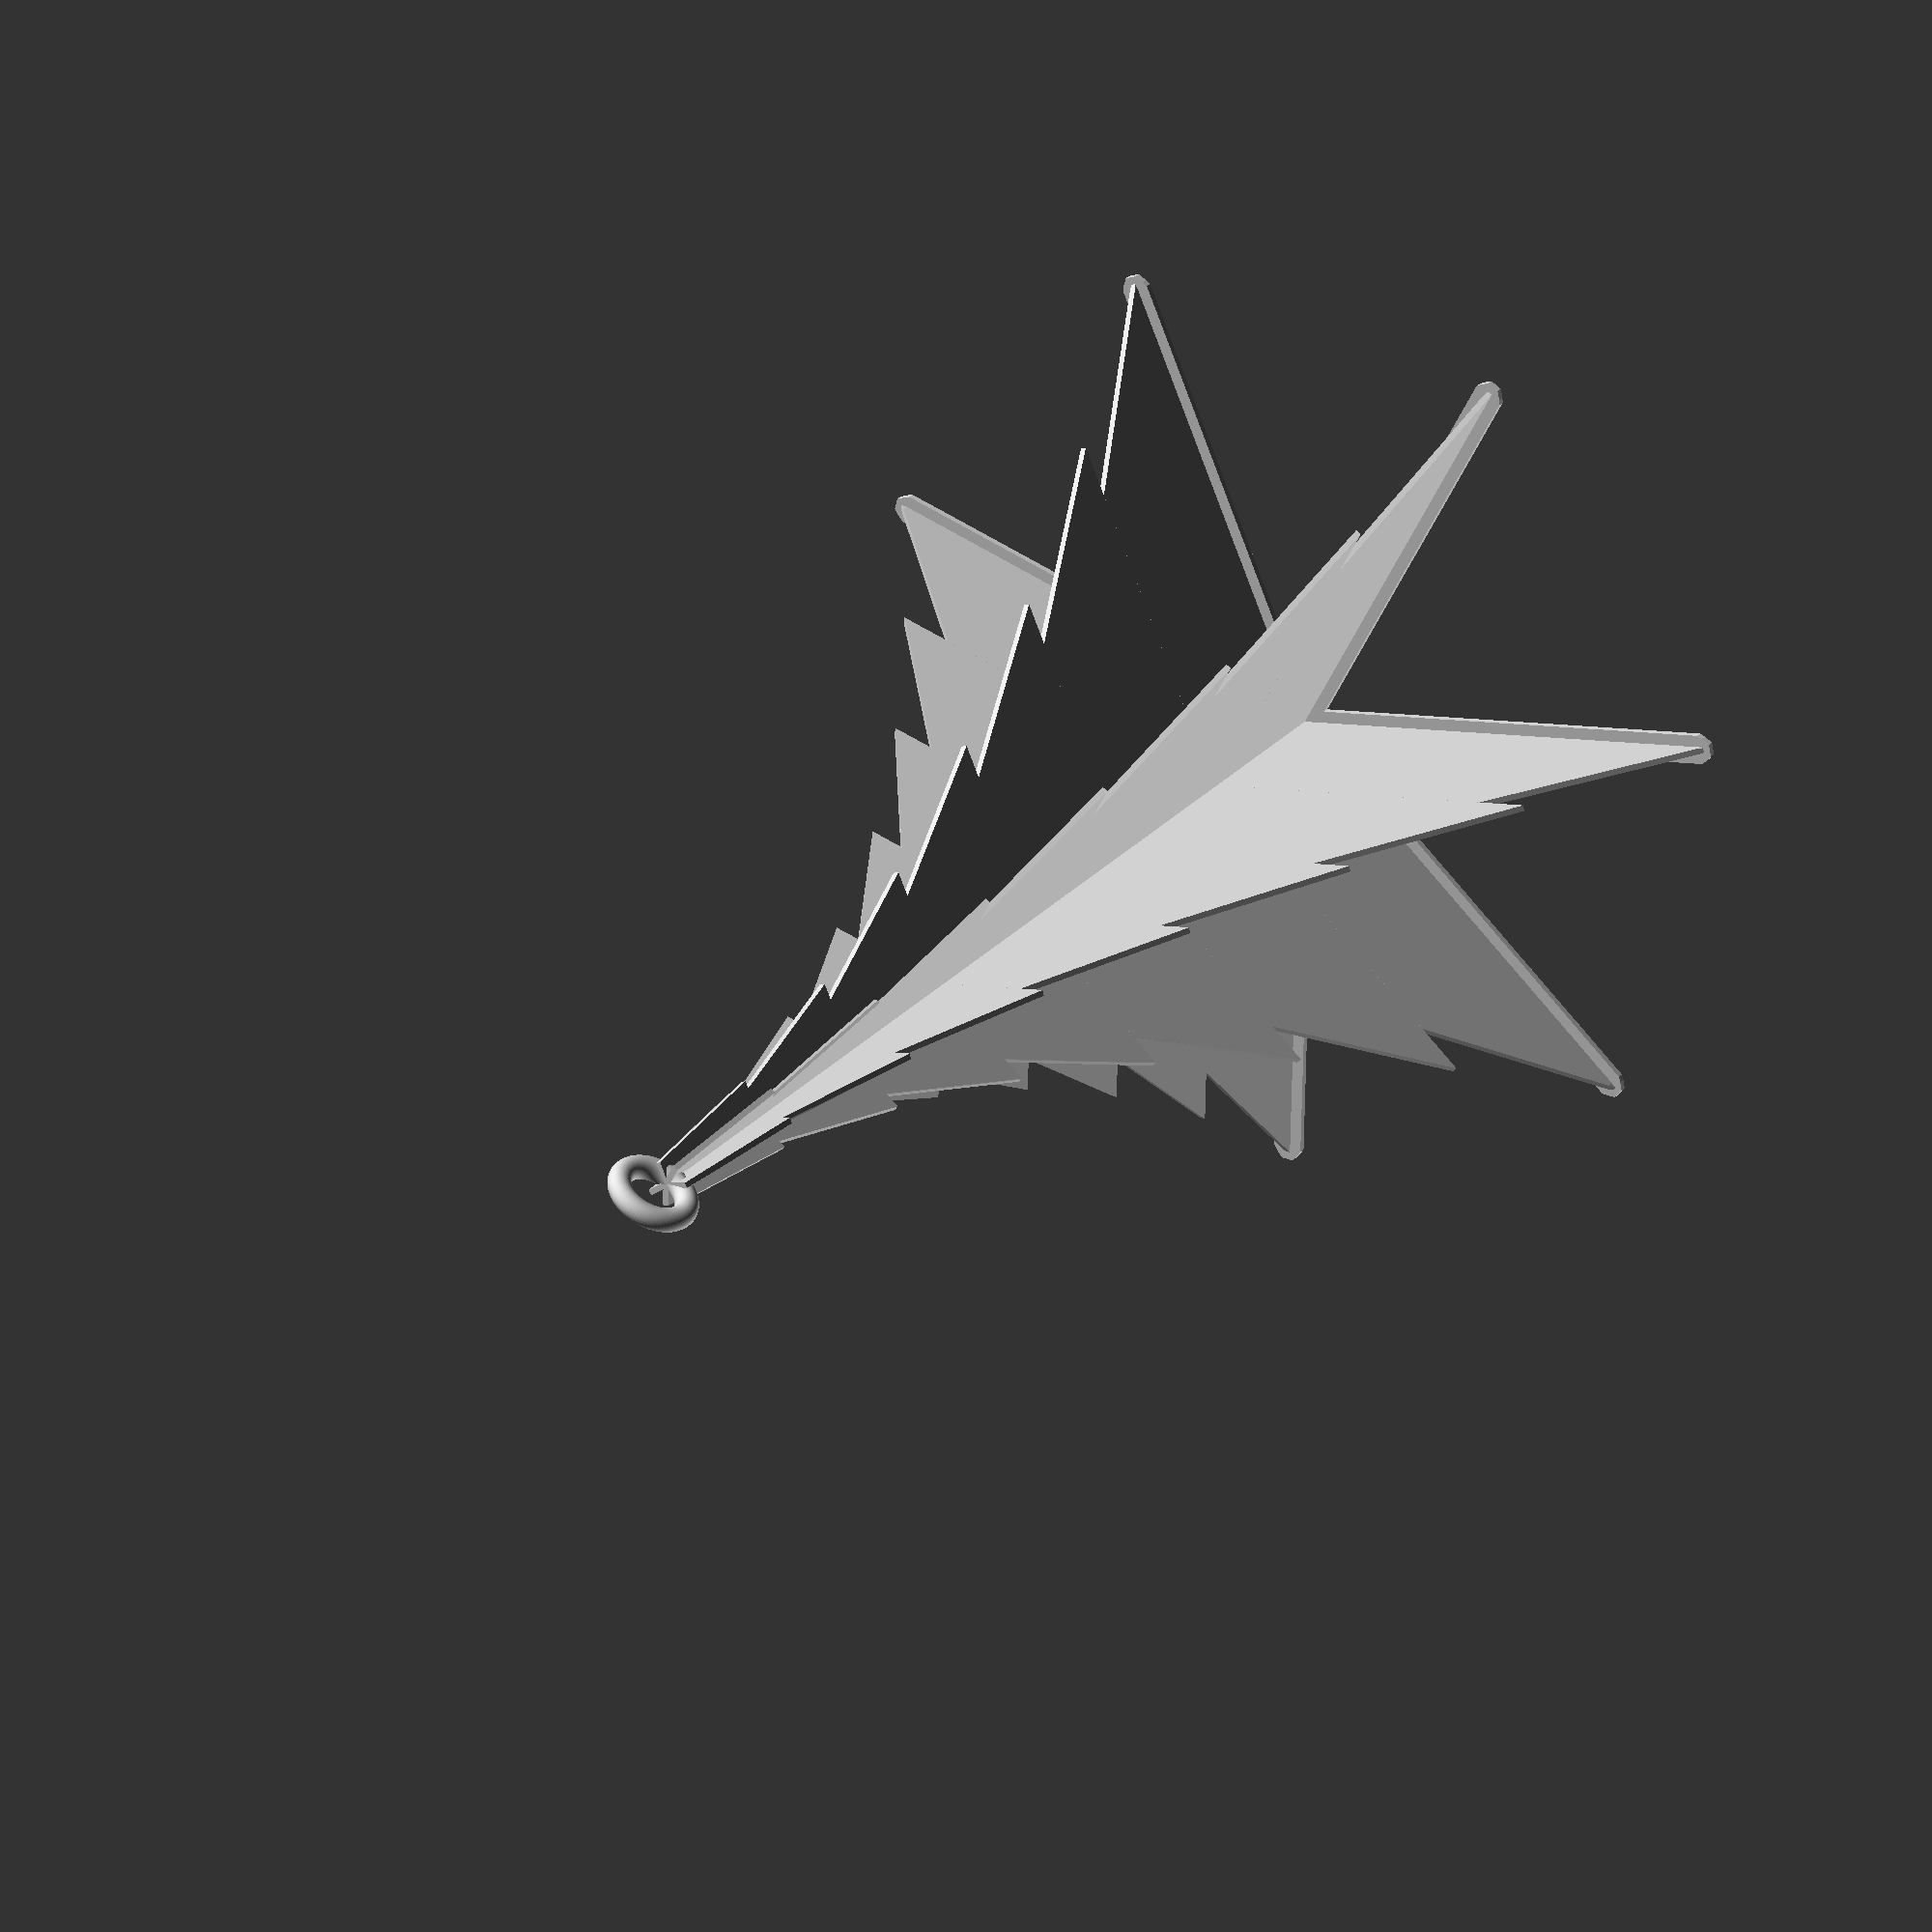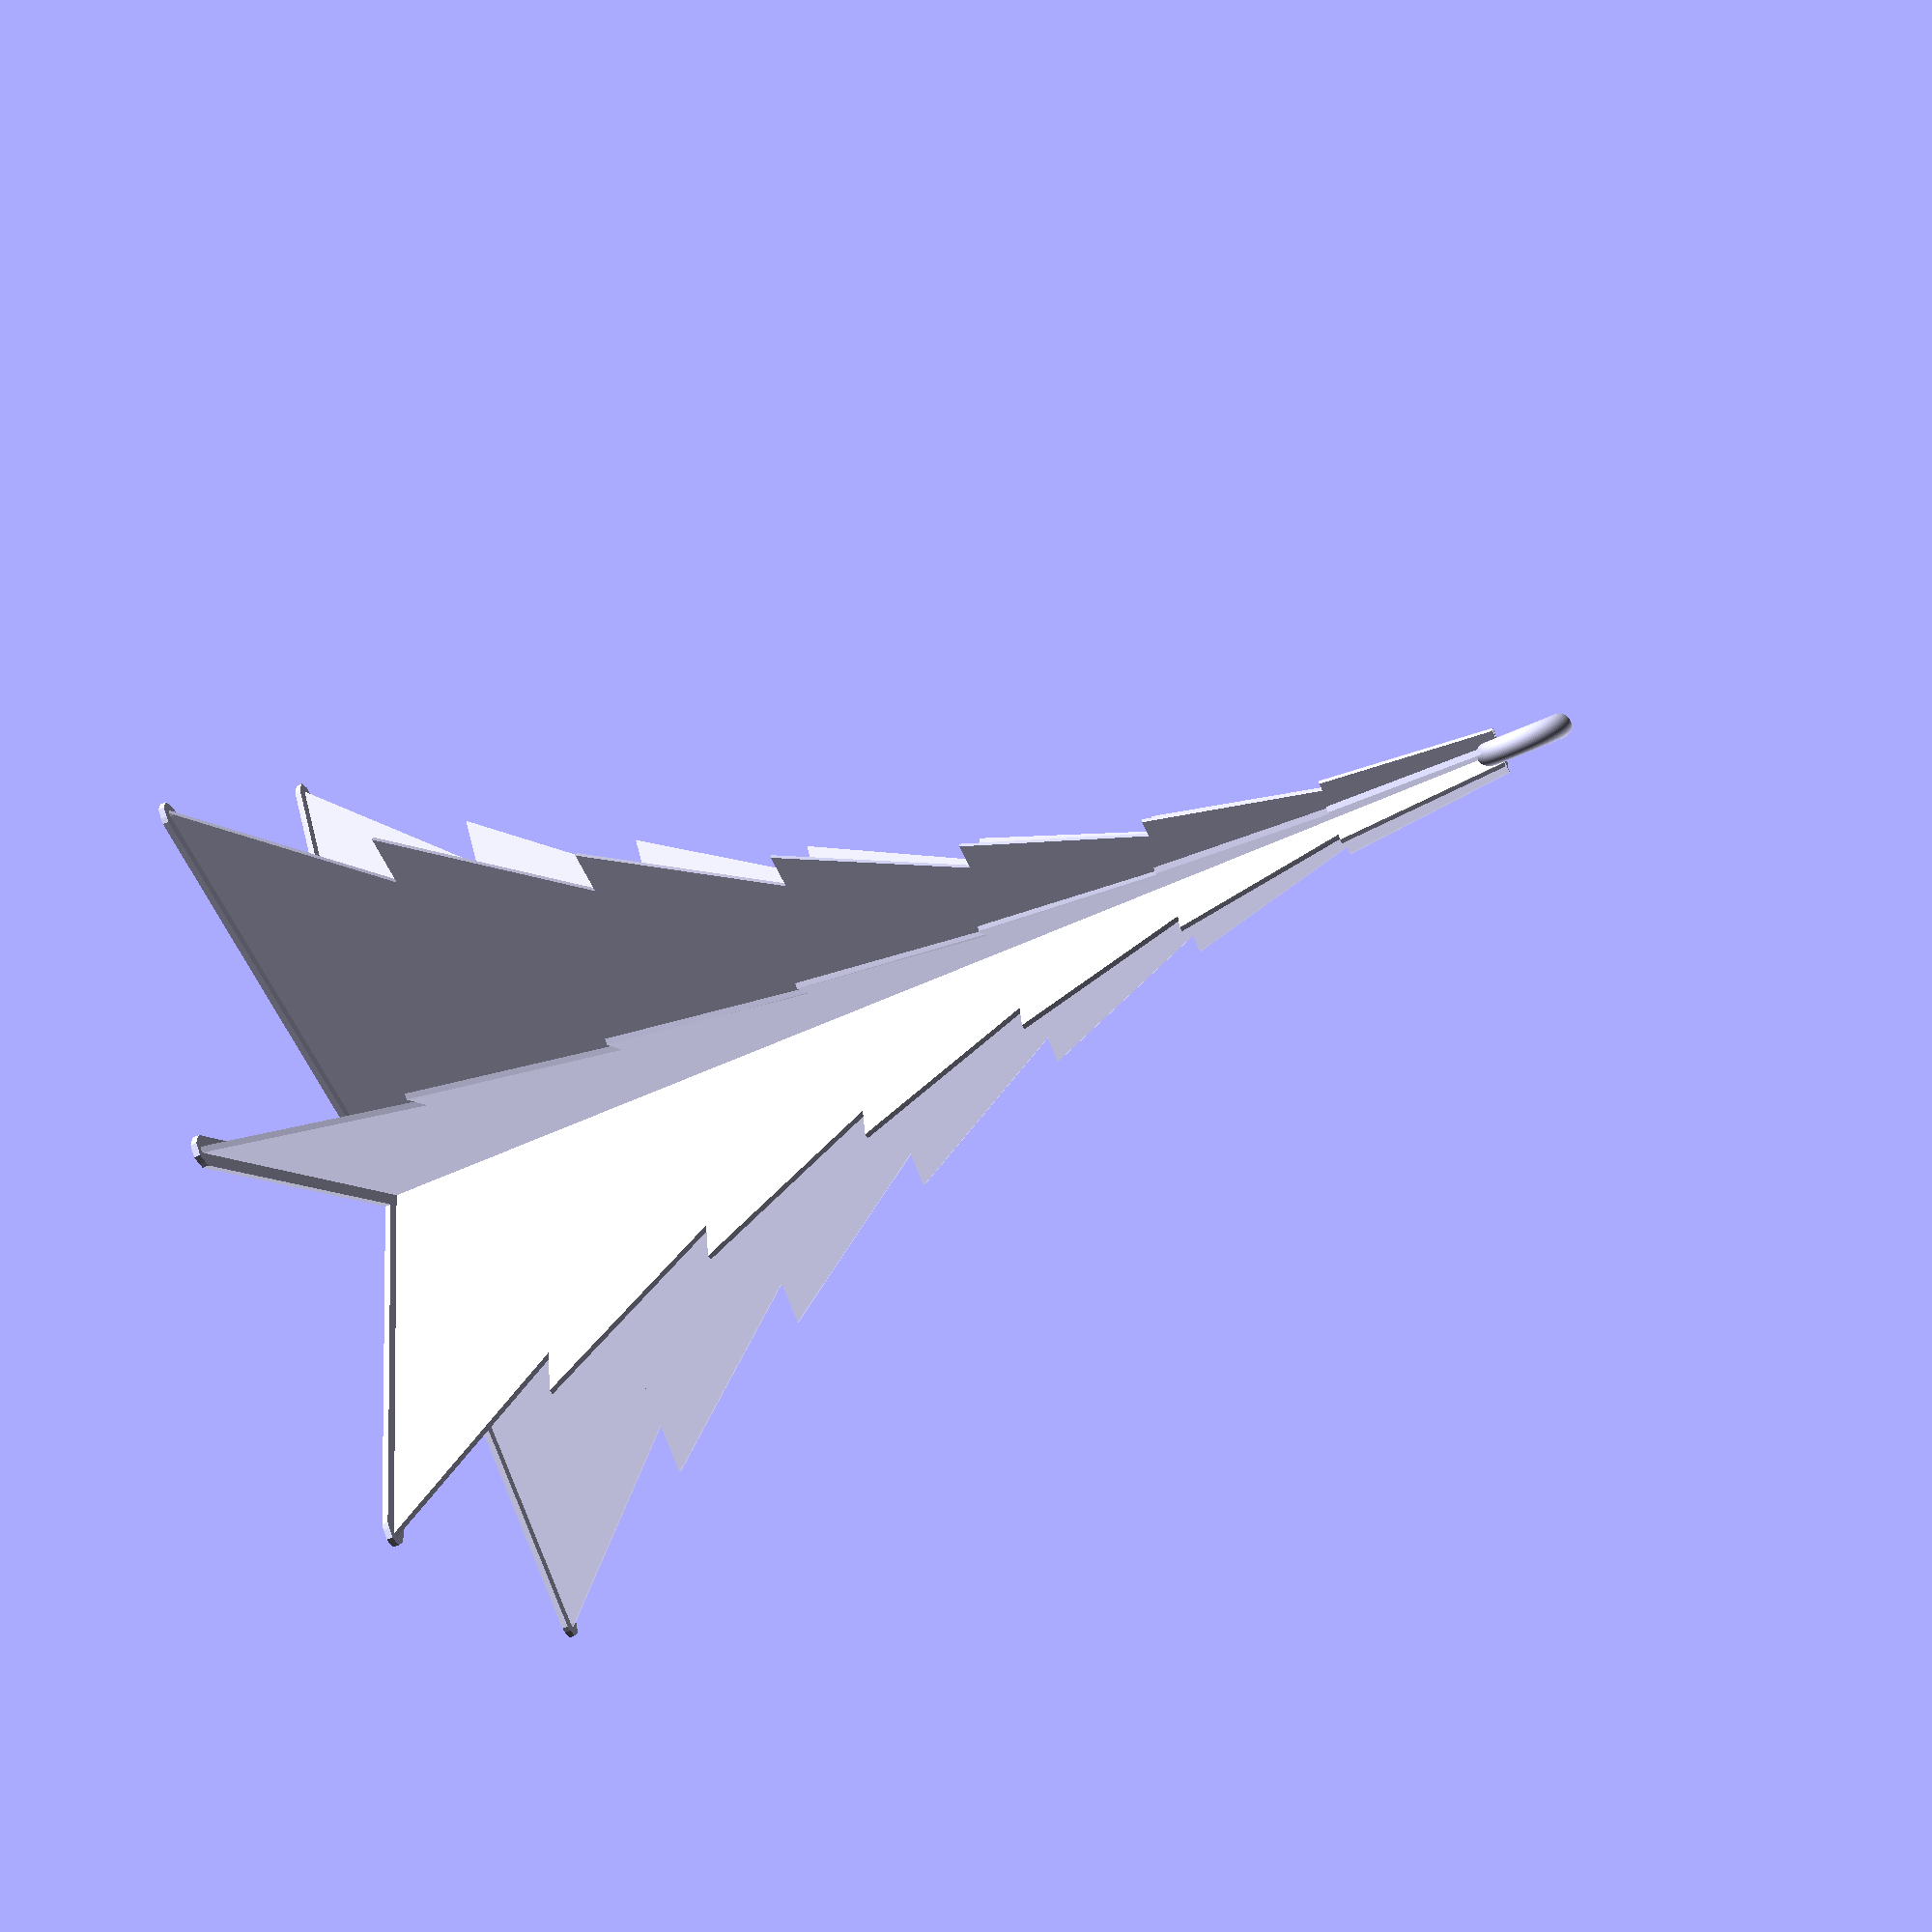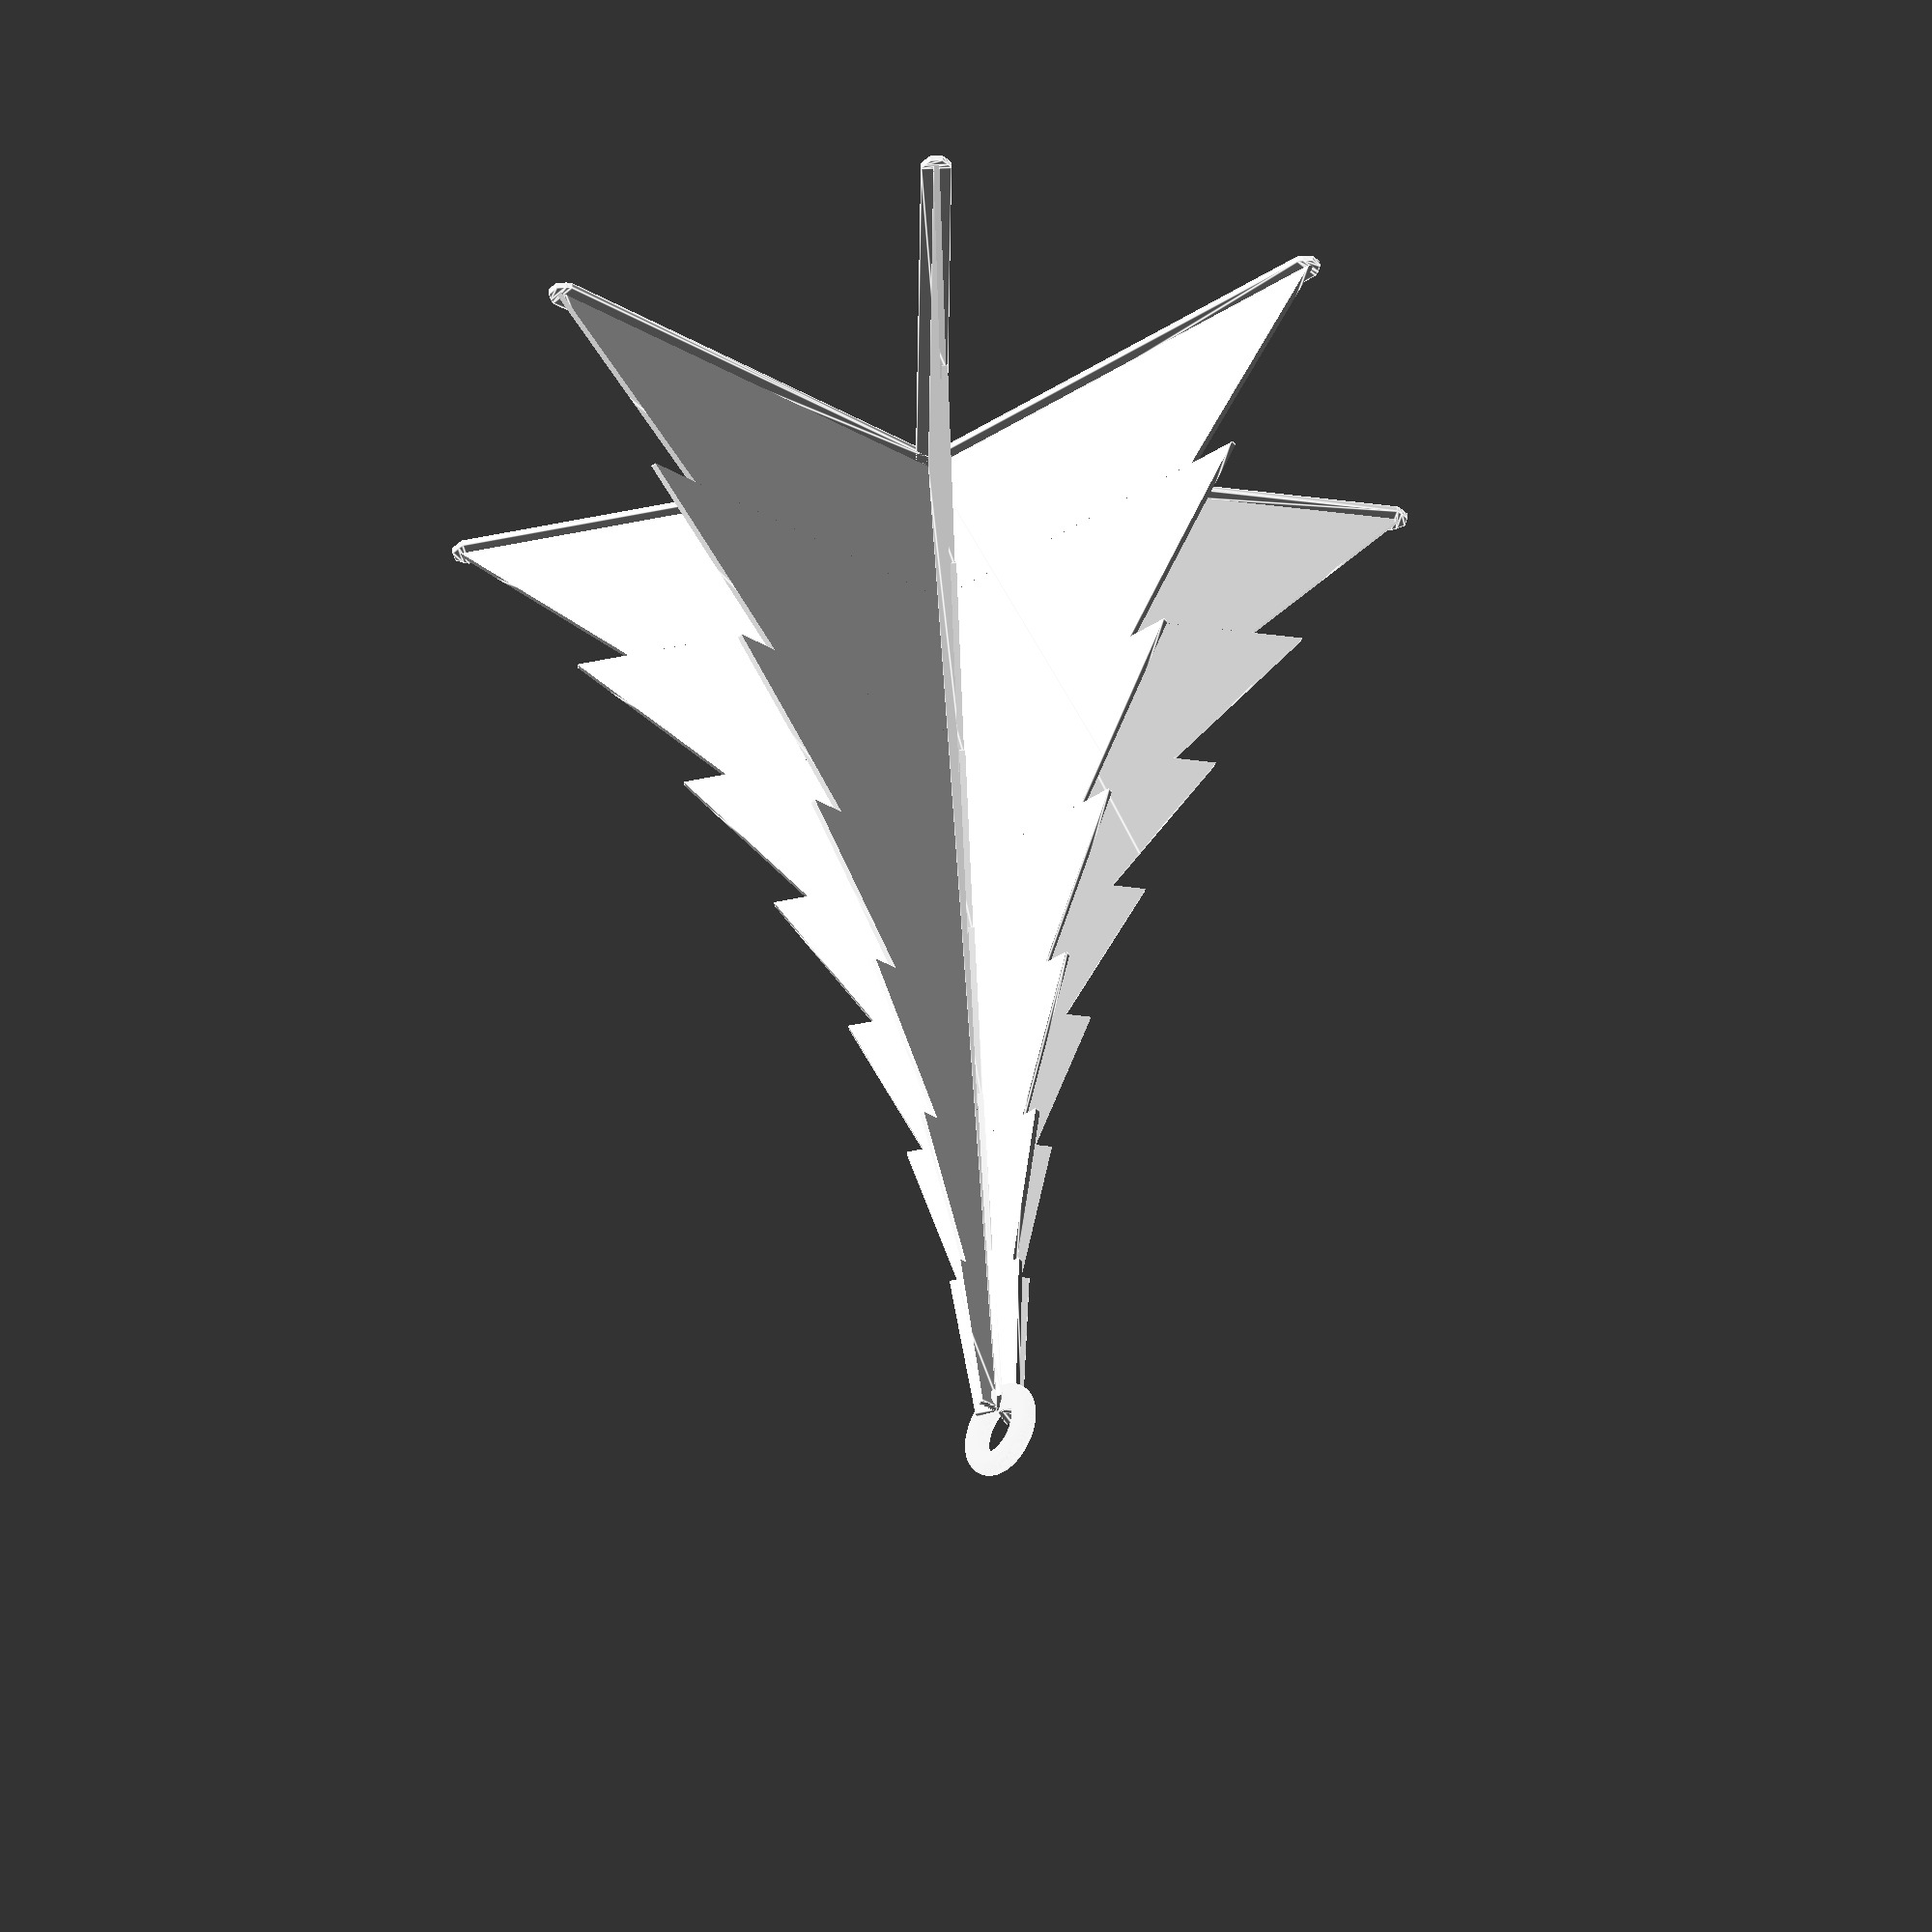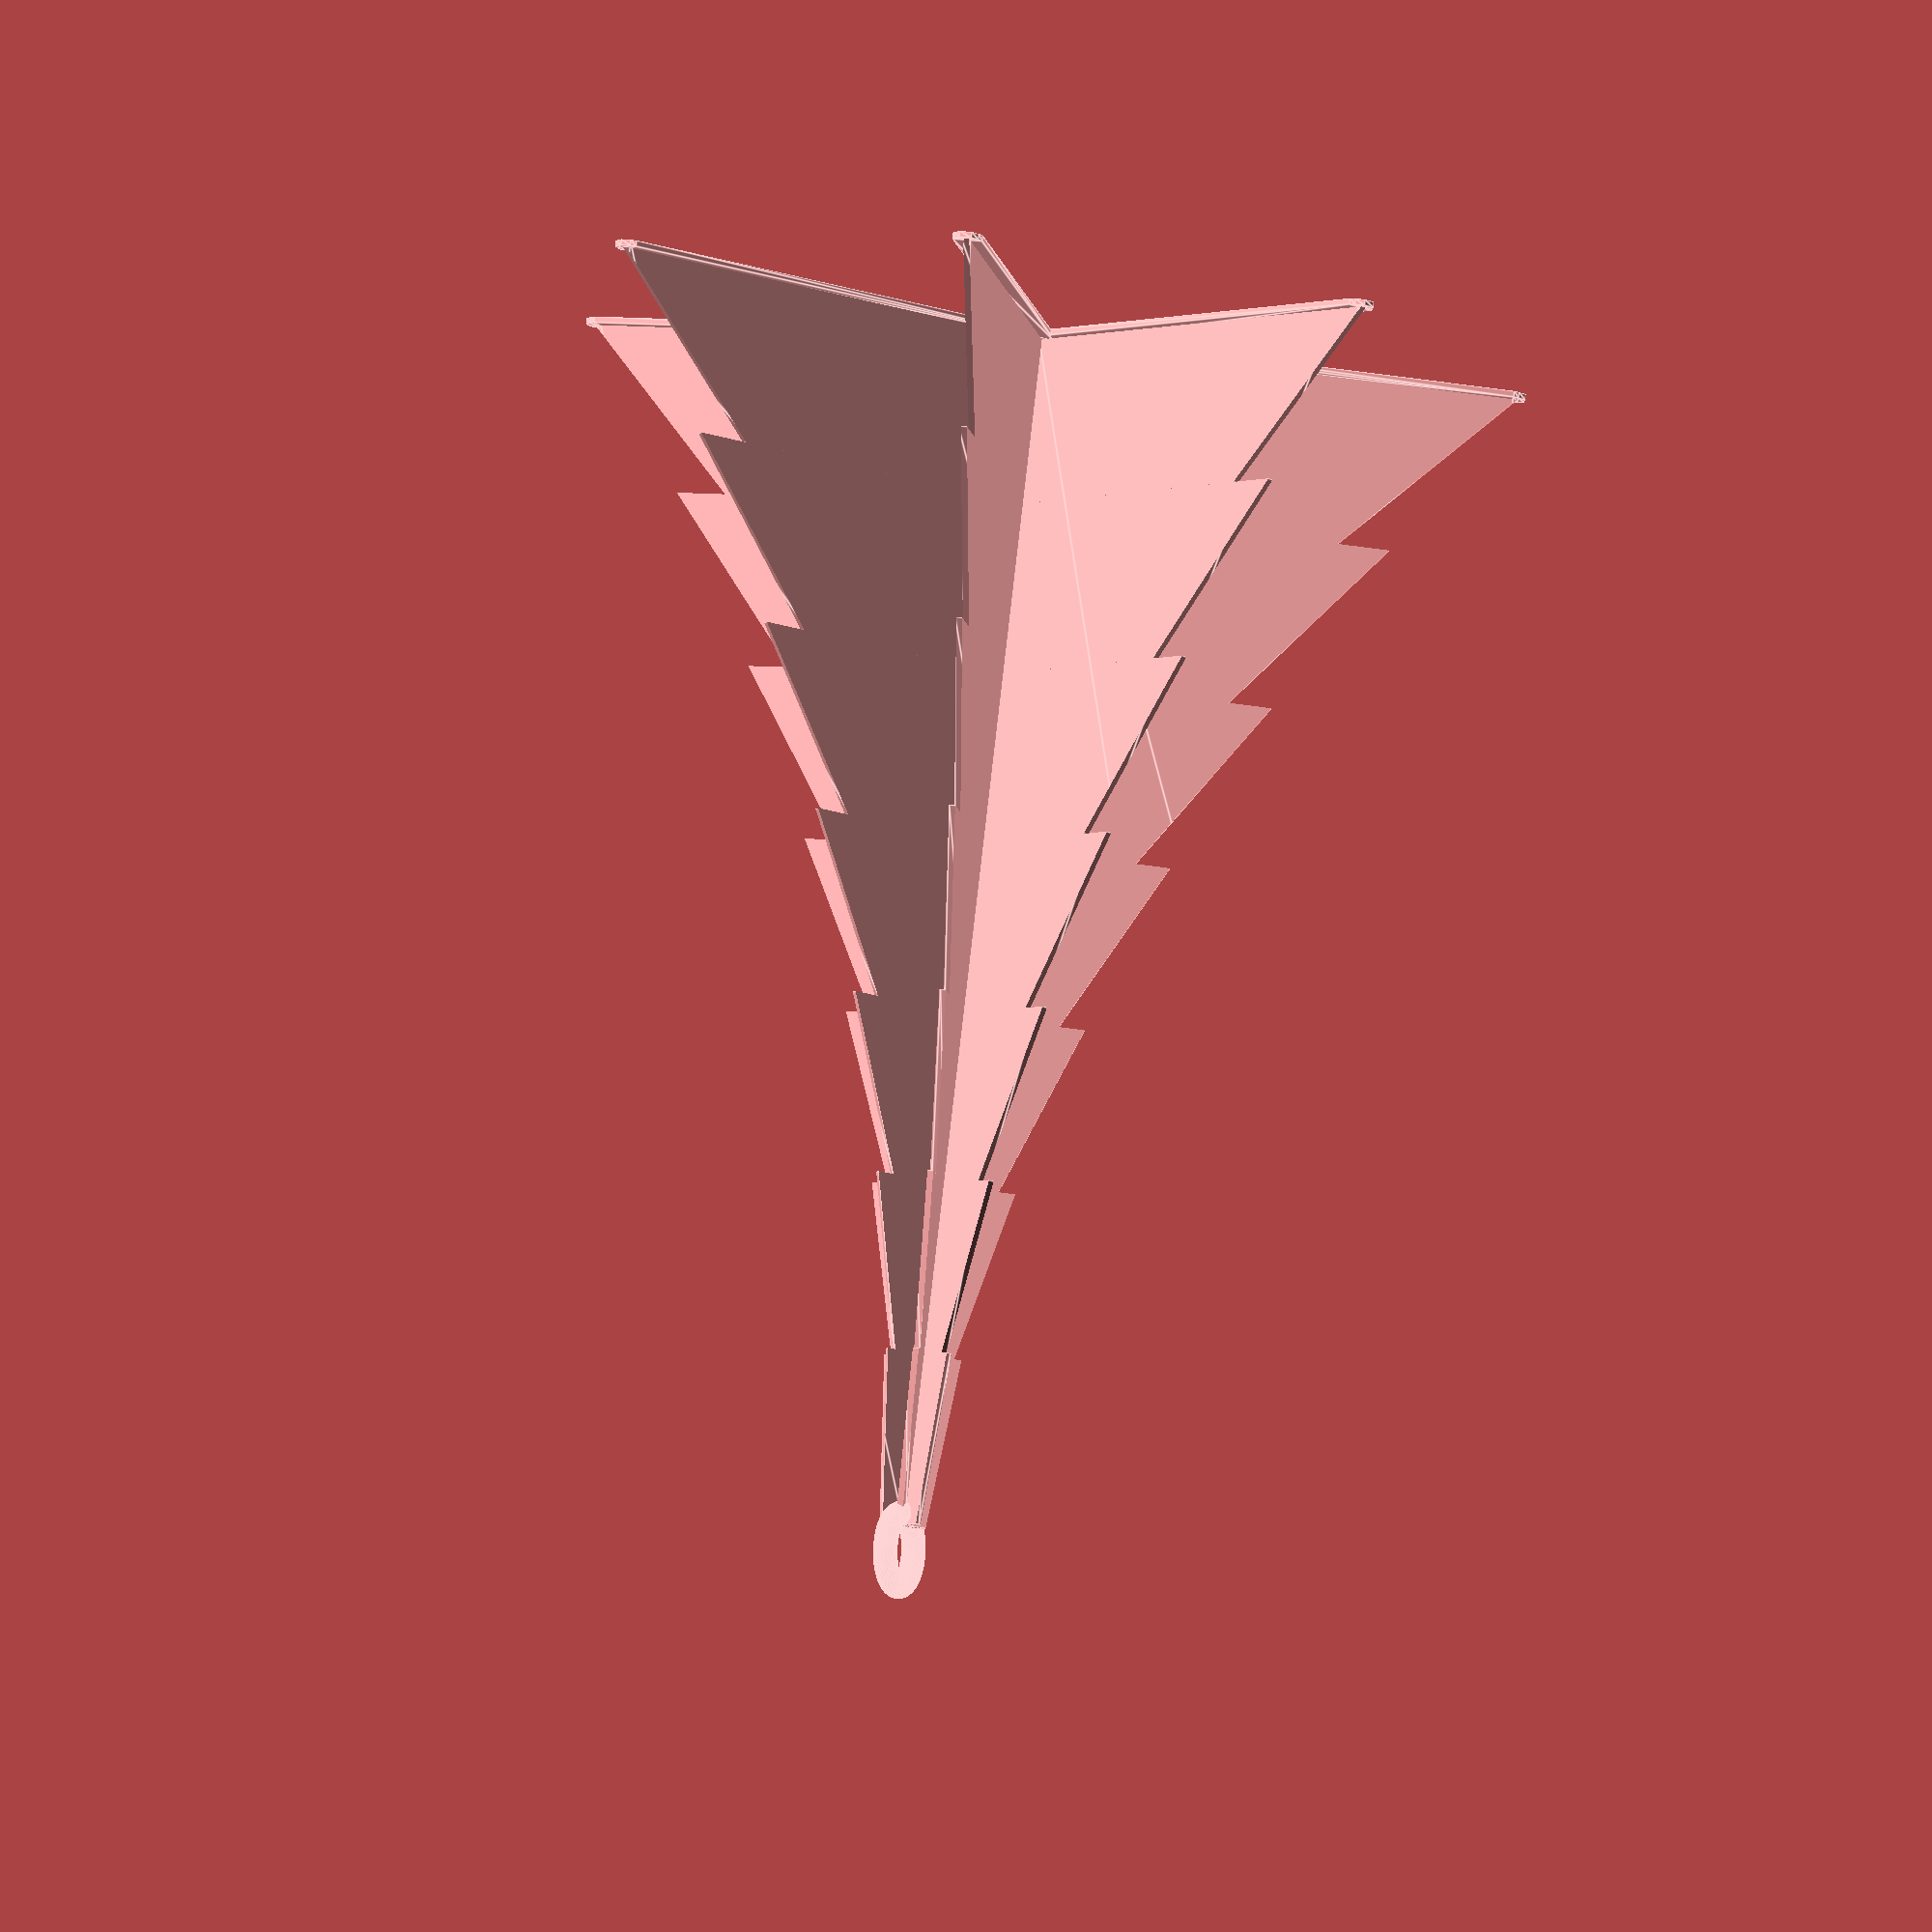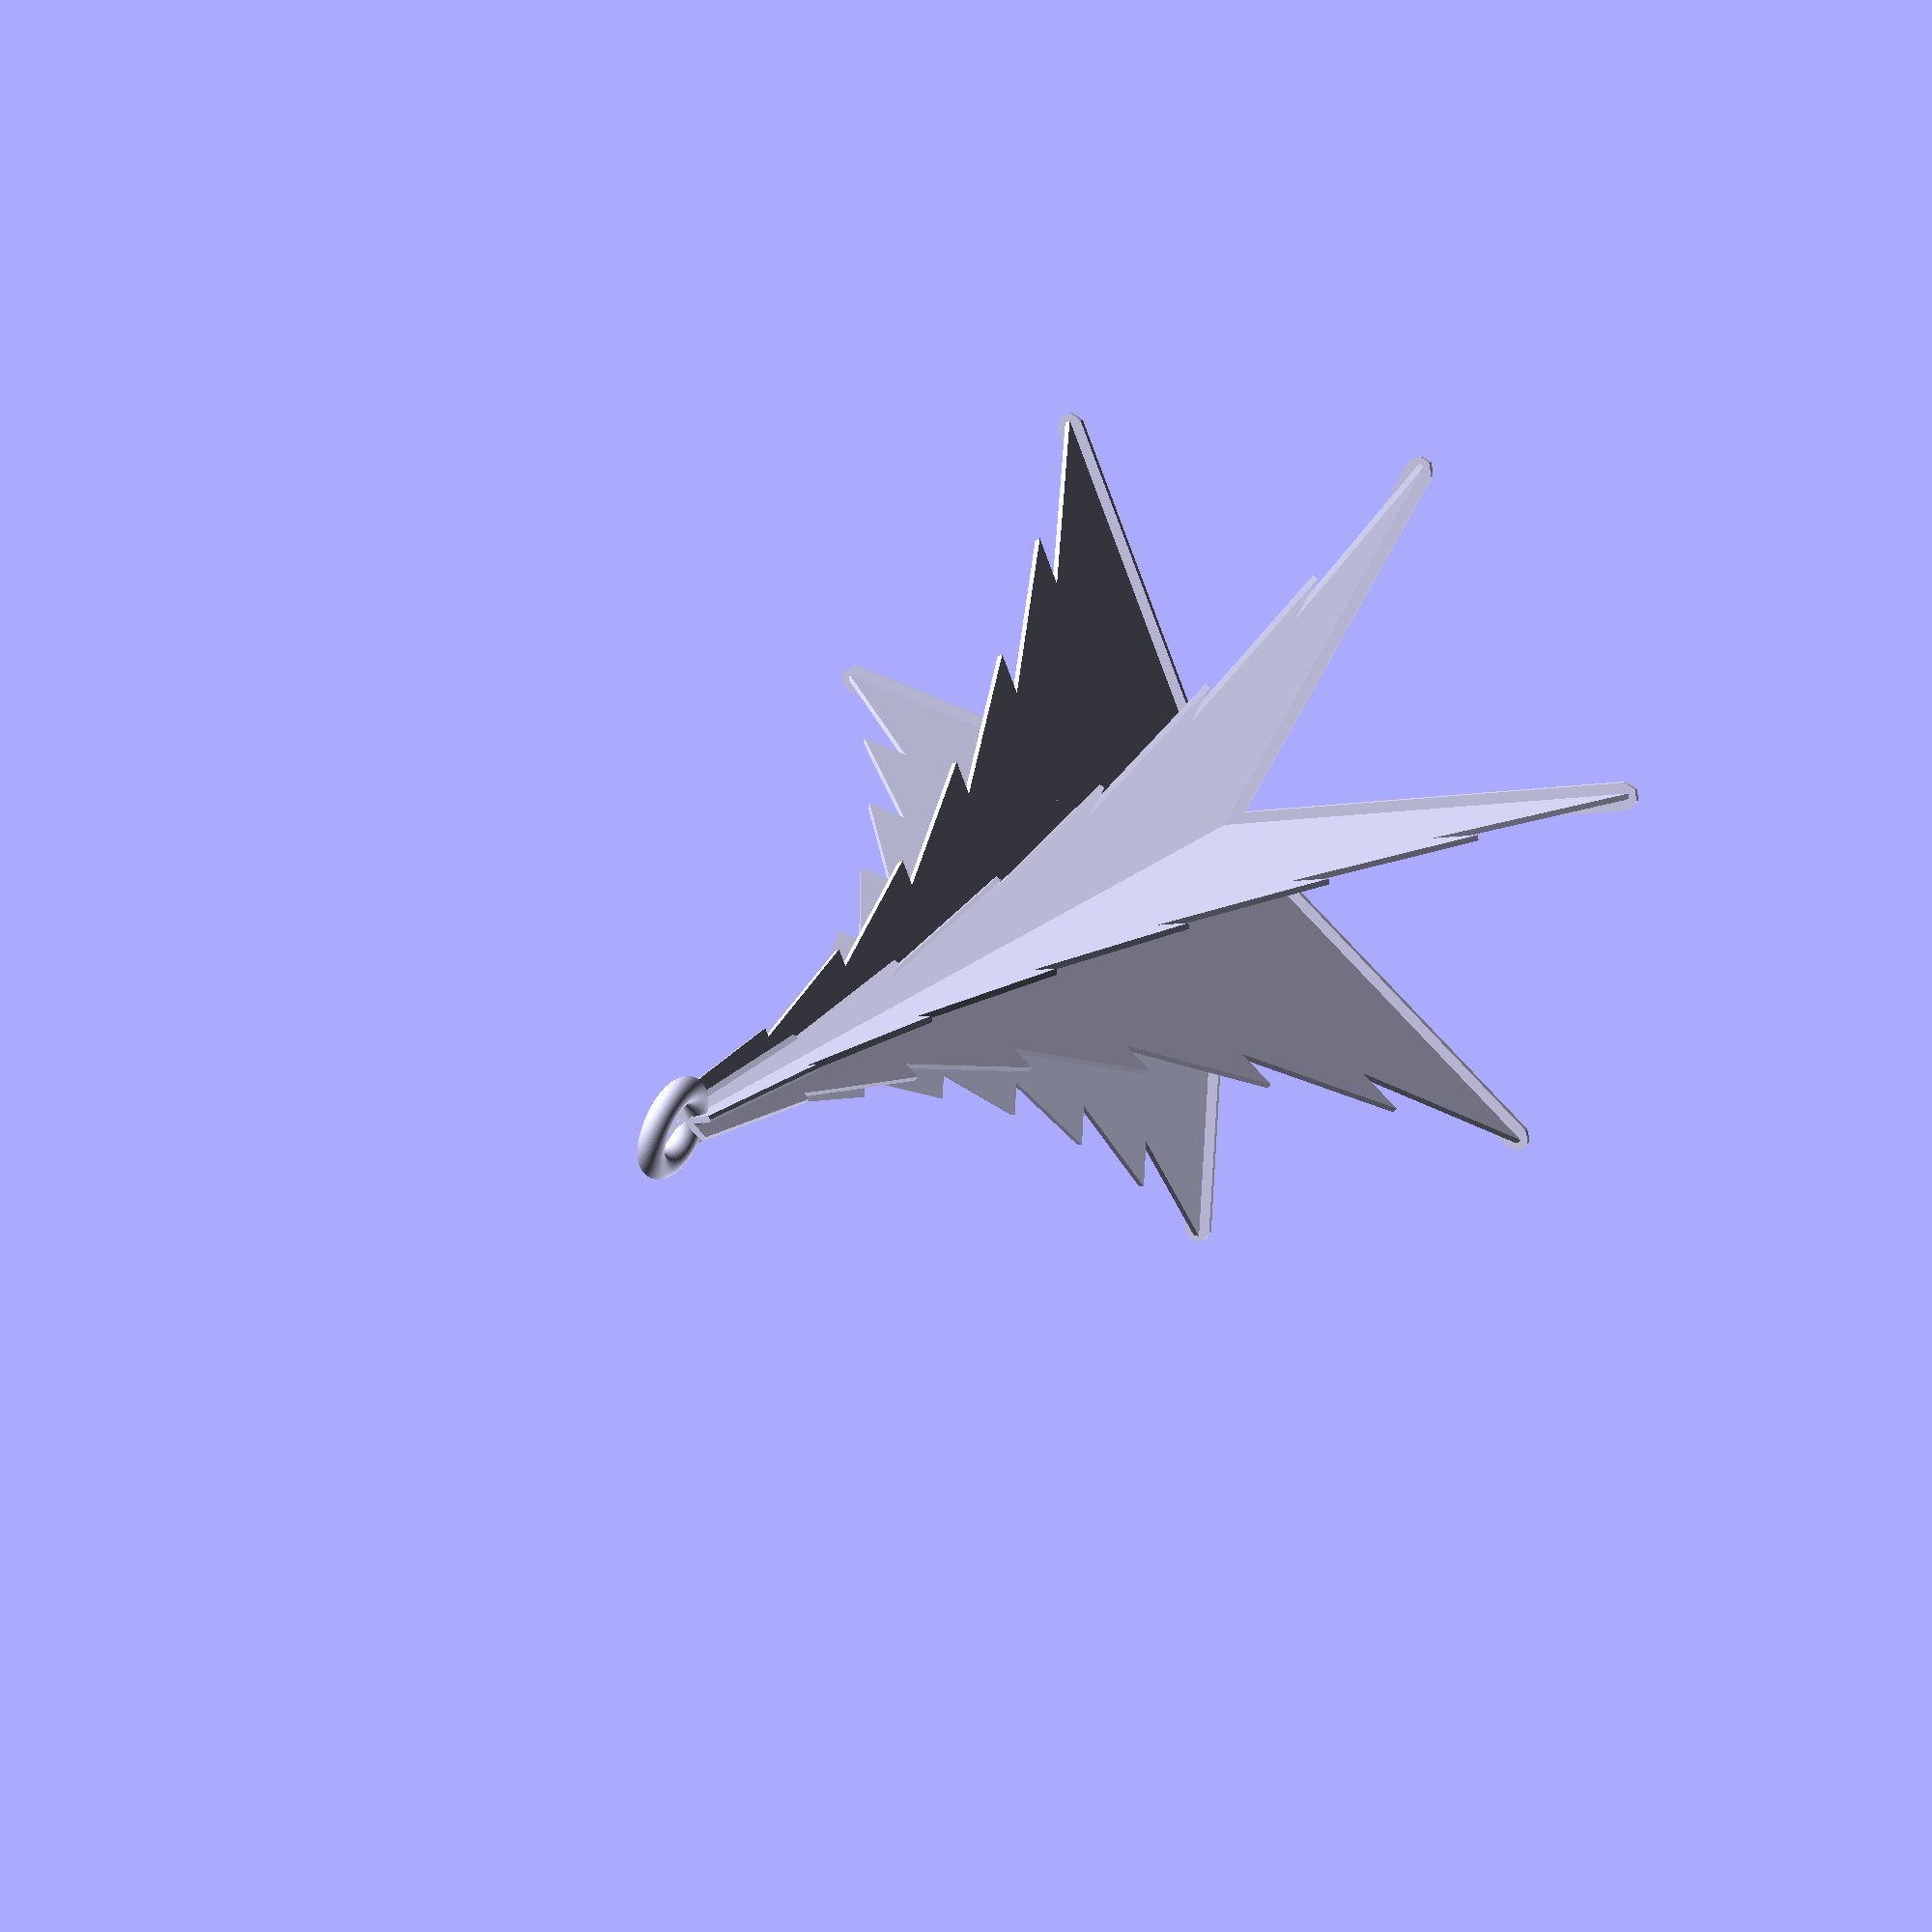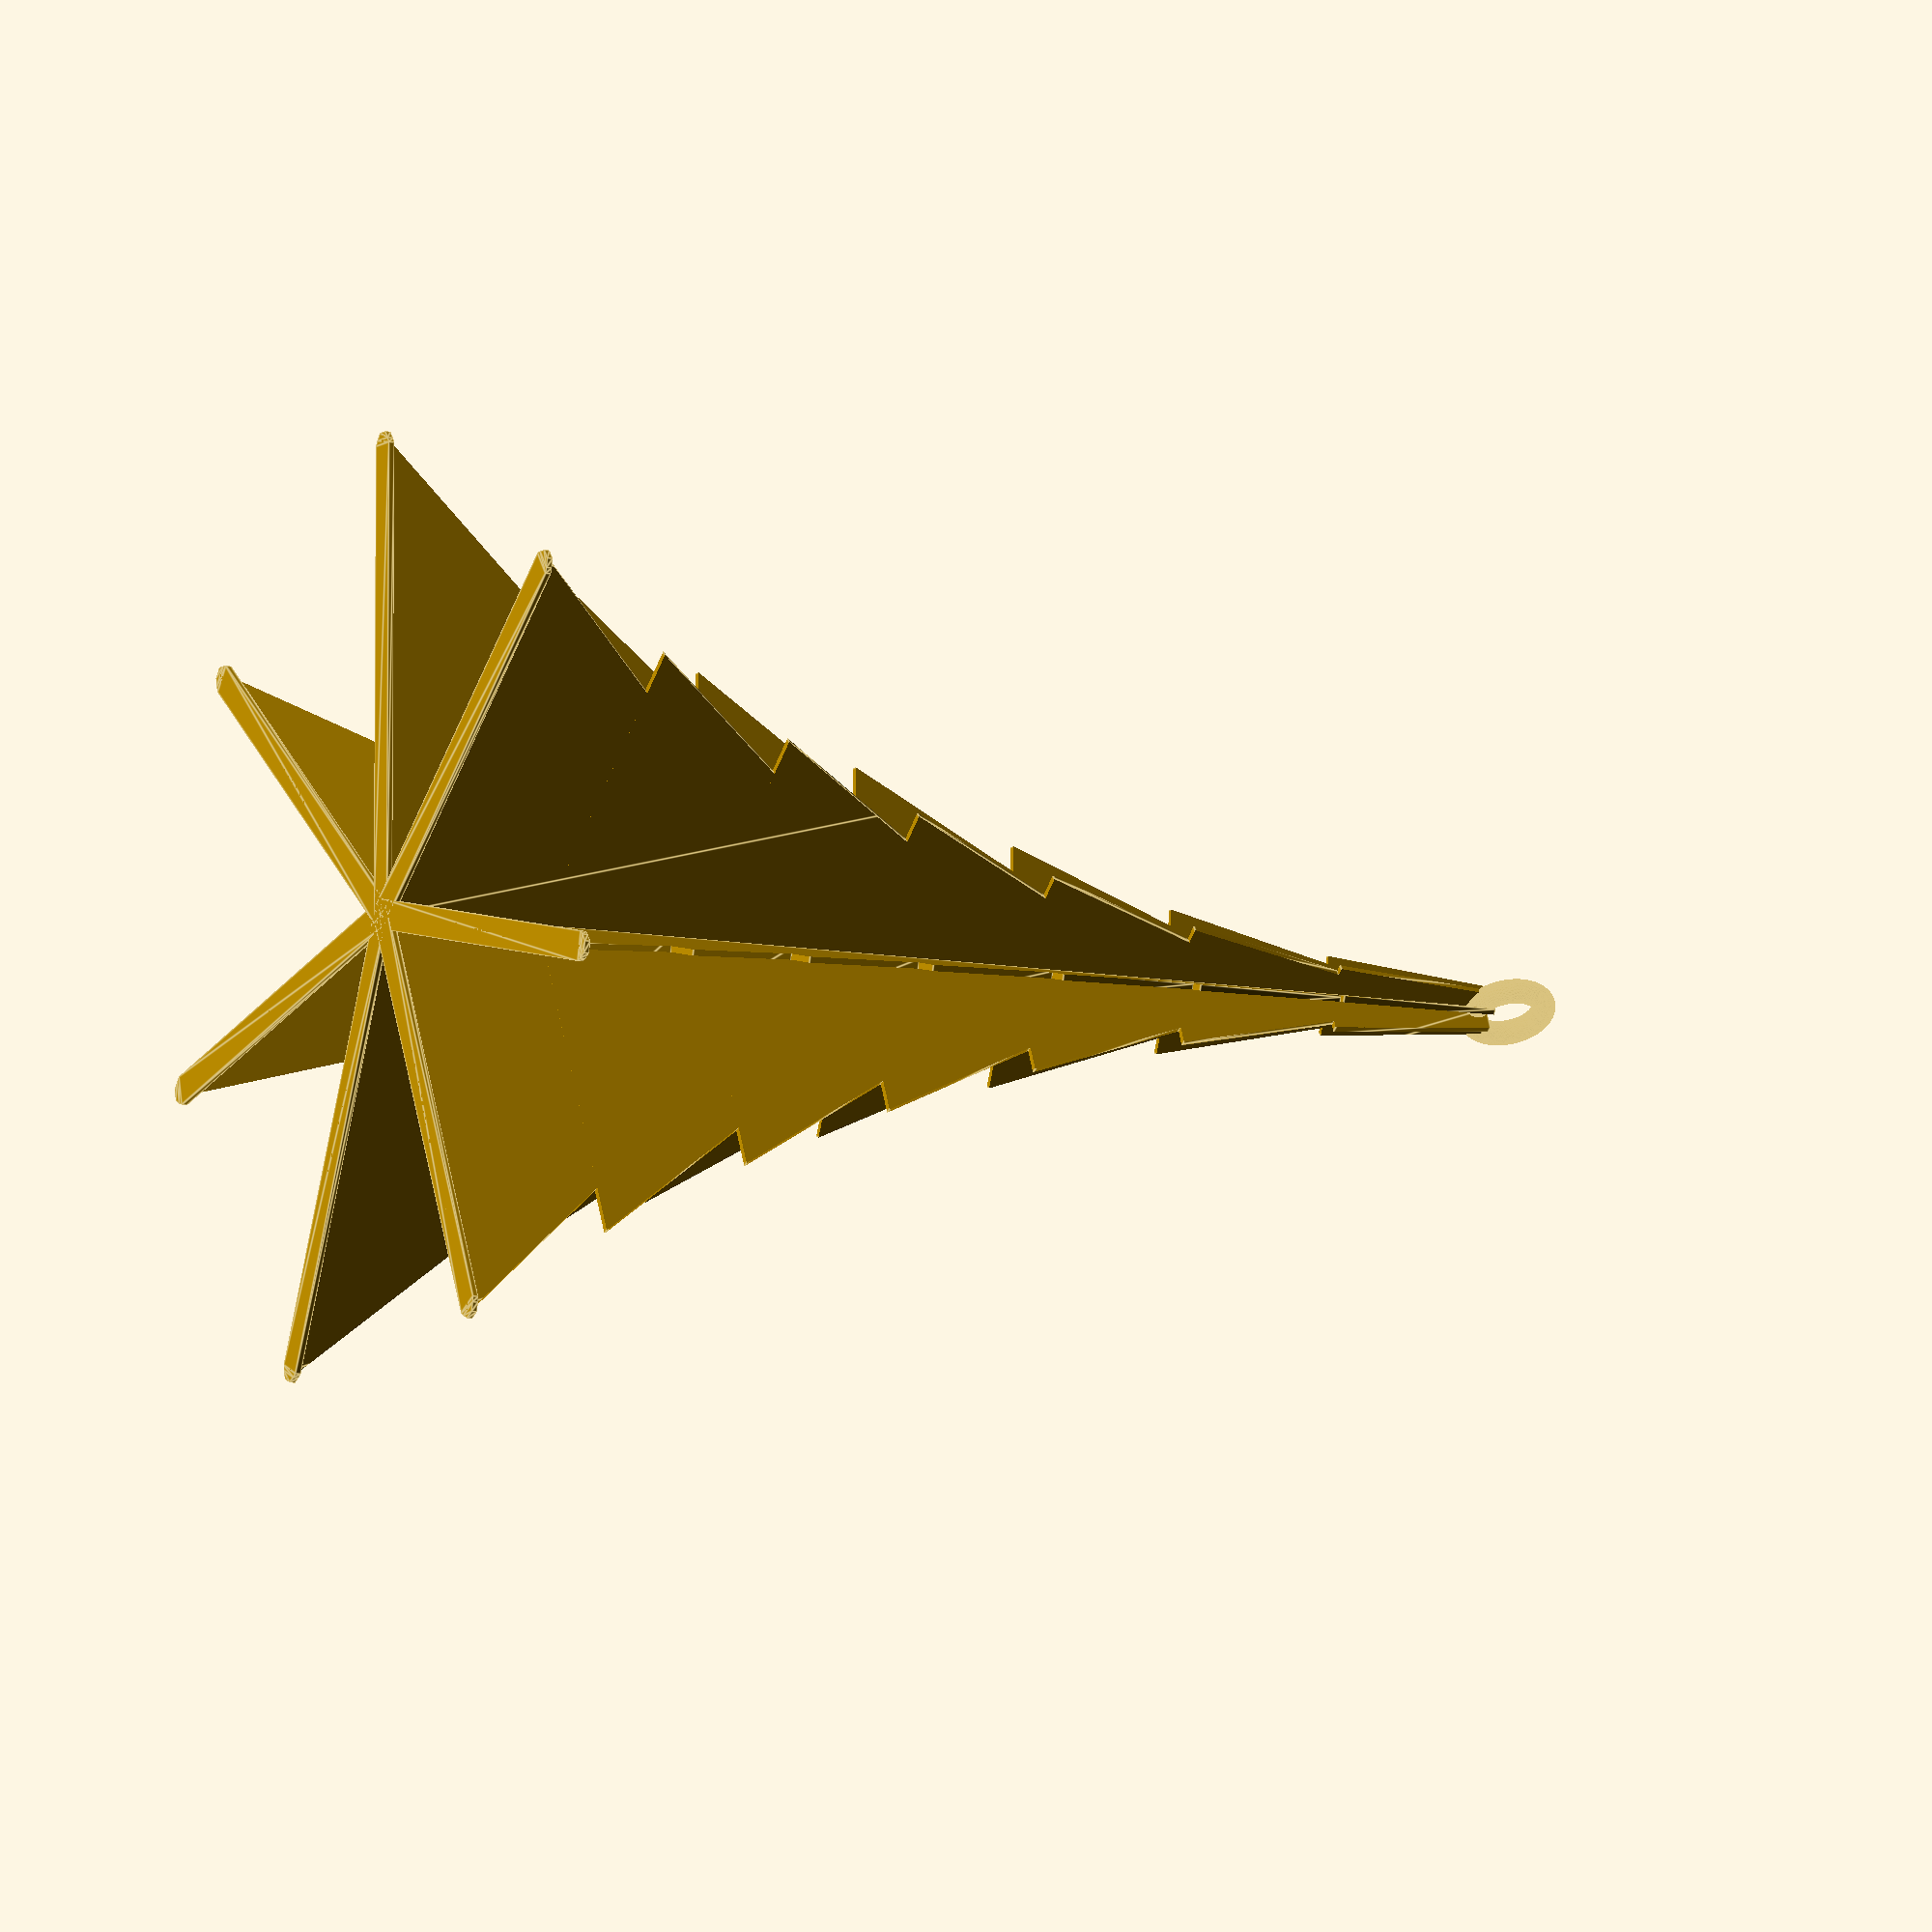
<openscad>
//Christmas tree - Customizer version
//by kowomike, published Nov 18, 2013
//original OpenSCAD file http://www.thingiverse.com/thing:186164
//
//added branch segments and curve to customize tree
//mark peeters Nov 29, 2013
//http://www.thingiverse.com/thing:194112

/* [basic parameters] */
//Number of "twigs", or radial fins
number=7; //[2:20]

//Tree diameter at base [mm]
base_diameter=80; //[25:200]

//Tree height [mm]
height=100;	//[10:200]

//Wall thickness
wall=.5; //[0.25:thin (0.25 mm),0.5:standard (0.5 mm),1:thick (1 mm)]

//Twist angle [°] (>180 will be hard to print)
twist=0; //[0:360]

//Turning direction
direction=-1; //[-1:counterclockwise,1:clockwise]

//Add hanger
hanger=2; //[0:none,1:make hole in top,2:add ring on top]

baseplate=1; //[1:small,2:full circle]

/* [branches and curve] */
//Number of branches, also effects curve. (make 1 for no curve, make higher that 4 to see a nice cubic curve)
branches=7;	//[1:12]

//Tree branch over hang (how for back to notch branches) Large overhand will make blobs - but that is not always bad) [mm]
overhang=5;	//[0:10]

/* [Hidden] */
radius=(base_diameter/2);
branchrad=(base_diameter/2)-overhang-2;

// hanger section
difference () {
	tree(number=number,radius=radius,height=height,wall=wall,twist=twist,dir=direction);
	
	if (hanger==1) {
		for (i=[0,90]) {
			translate ([0,0,height*0.94])
			rotate ([90,0,i])
			scale ([1,2,1])
			cylinder (r=radius*0.025,h=10,$fn=25,center=true);
		}
	}
}

if (hanger==2) {
	translate([0,0,height+2])
	rotate([90,0,0])
	scale([1,1,1])
	rotate_extrude(convexity = 10, $fn = 100)
	translate([3, 0, 0])
	circle(r = 1, $fn = 100);	
}
//end hanger 

//start module tree
module tree (number=6,radius=30,height=100,wall=0.5,twist=-90,direction=direction) {

points=[[wall*0.5,0],[wall*0.5,radius-1],[wall*0.4,radius-0.6],[wall*0.2,radius],[0,radius],[wall*-0.2,radius],[wall*-0.4,radius-0.6],[wall*-0.5,radius-1],[wall*-0.5,0]];

intersection () {
//tree fins, 1st part for intersection
for (i=[1:number]) {
	rotate ([0,0,i*360/number])
	linear_extrude($fn=100,height = height,  convexity = 10, twist = twist*direction)
	polygon( points);
                    }
//end tree fins
//tree branches & curve, 2nd part for intersection
  union() {
      for (i=[1:(branches)]) {
        translate([0,0,height-i*(height/branches)]) 
        cylinder (r1=2+(overhang*(i/branches))+(branchrad*((i*i)/(branches*branches))),r2=2+(branchrad*(((i-1)*(i-1))/(branches*branches))),h=height/branches);
                        }
//end tree branches & curve
              }
//end intersection
         } 
//end module tree

//start Baseplate
	if (baseplate==1) {
		for (i=[1:number]) {
			rotate ([0,0,i*360/number])
			linear_extrude($fn=100,height = 0.5,  convexity = 10)
			scale ([5,1,1])
			polygon(points);
		}
	}

	if (baseplate==2) {
		cylinder (r=radius,height=0.5,$fn=100);
	}
//end base plate
}
//end 



</openscad>
<views>
elev=153.7 azim=207.5 roll=148.6 proj=o view=solid
elev=240.5 azim=297.0 roll=245.2 proj=p view=solid
elev=129.3 azim=129.2 roll=183.2 proj=o view=edges
elev=281.3 azim=248.3 roll=6.5 proj=o view=edges
elev=164.5 azim=105.4 roll=154.0 proj=p view=solid
elev=190.6 azim=25.1 roll=295.4 proj=o view=edges
</views>
